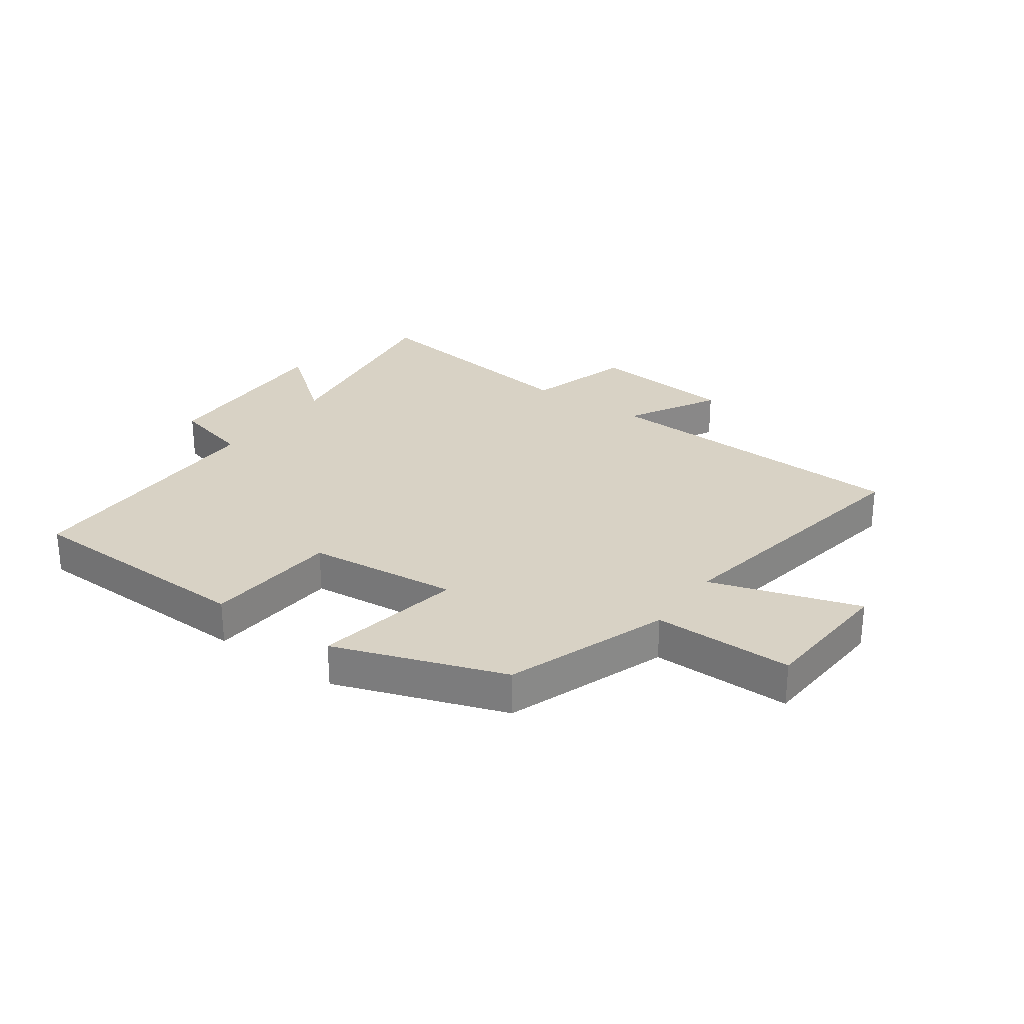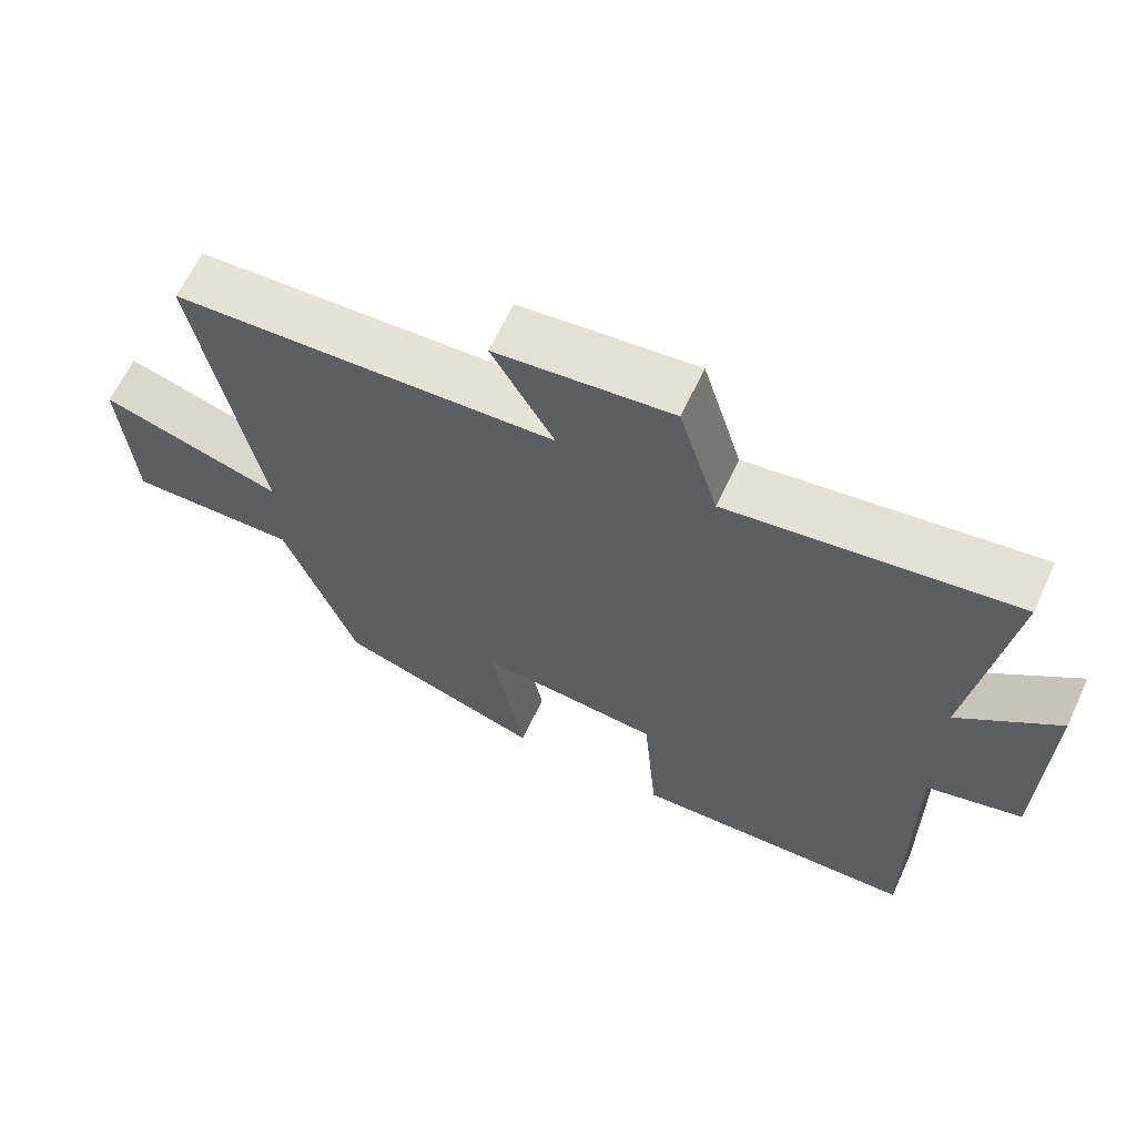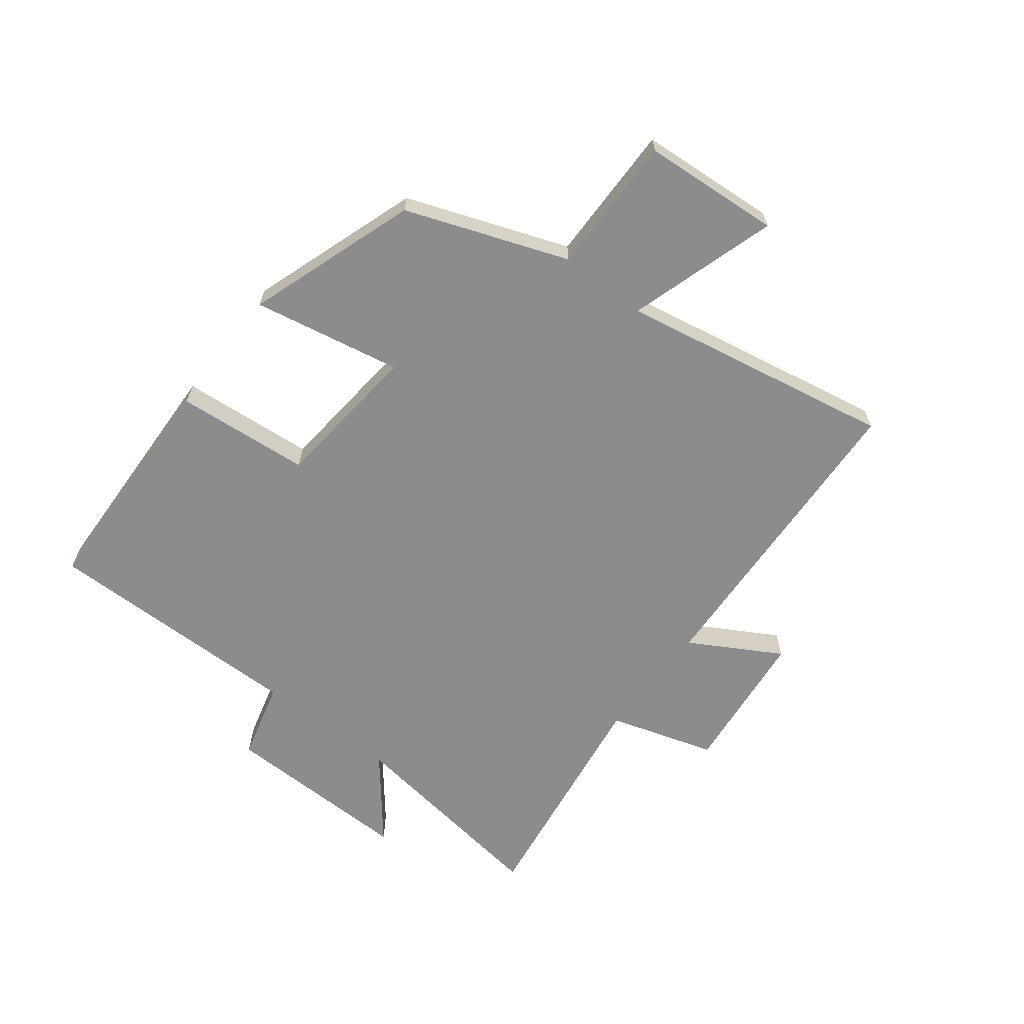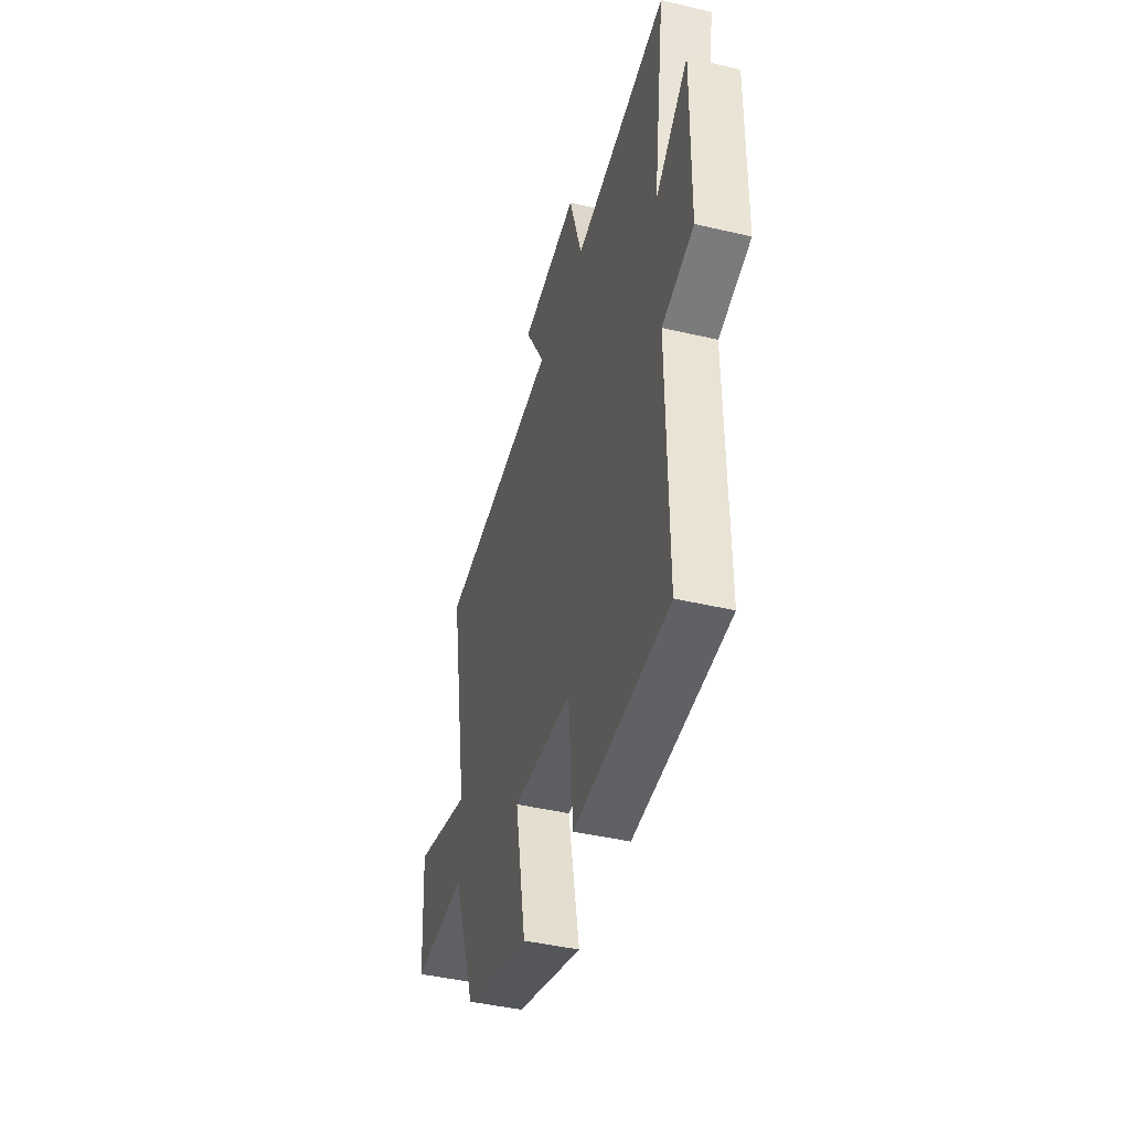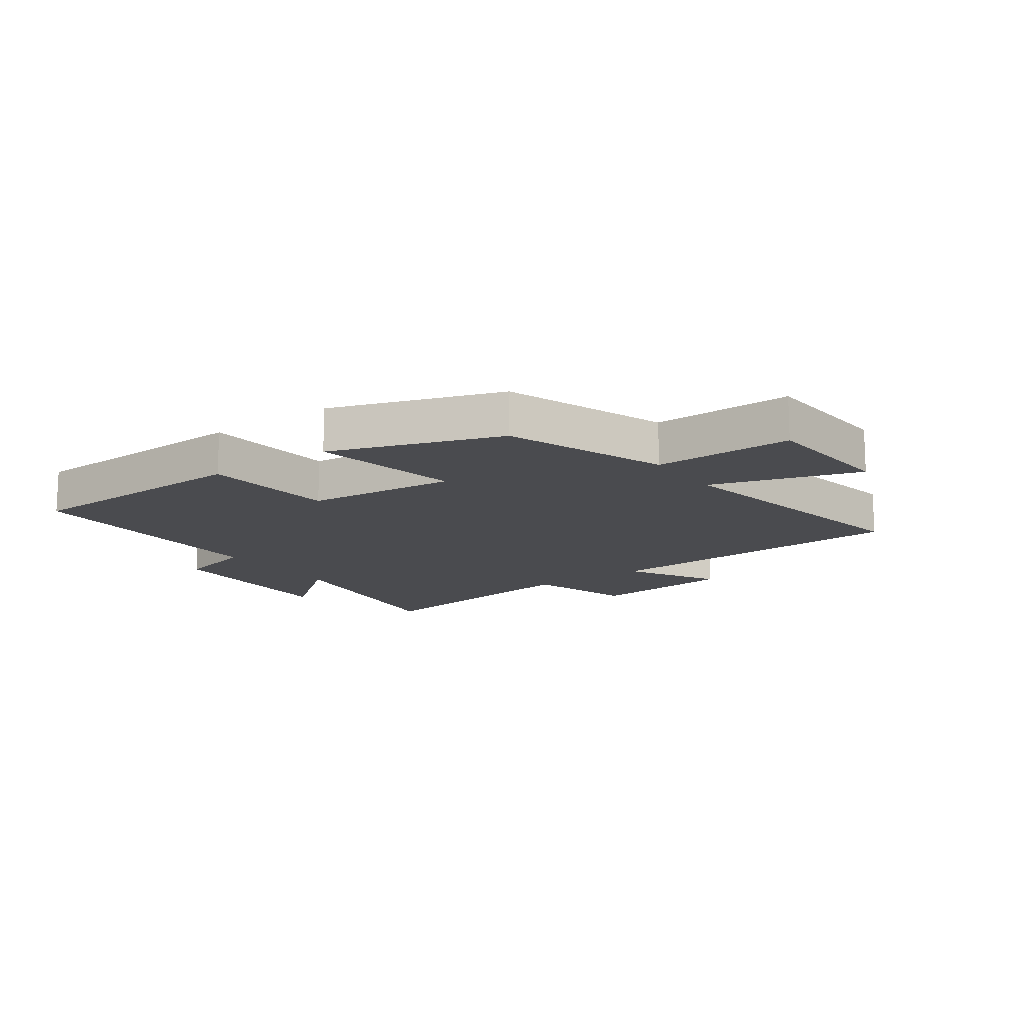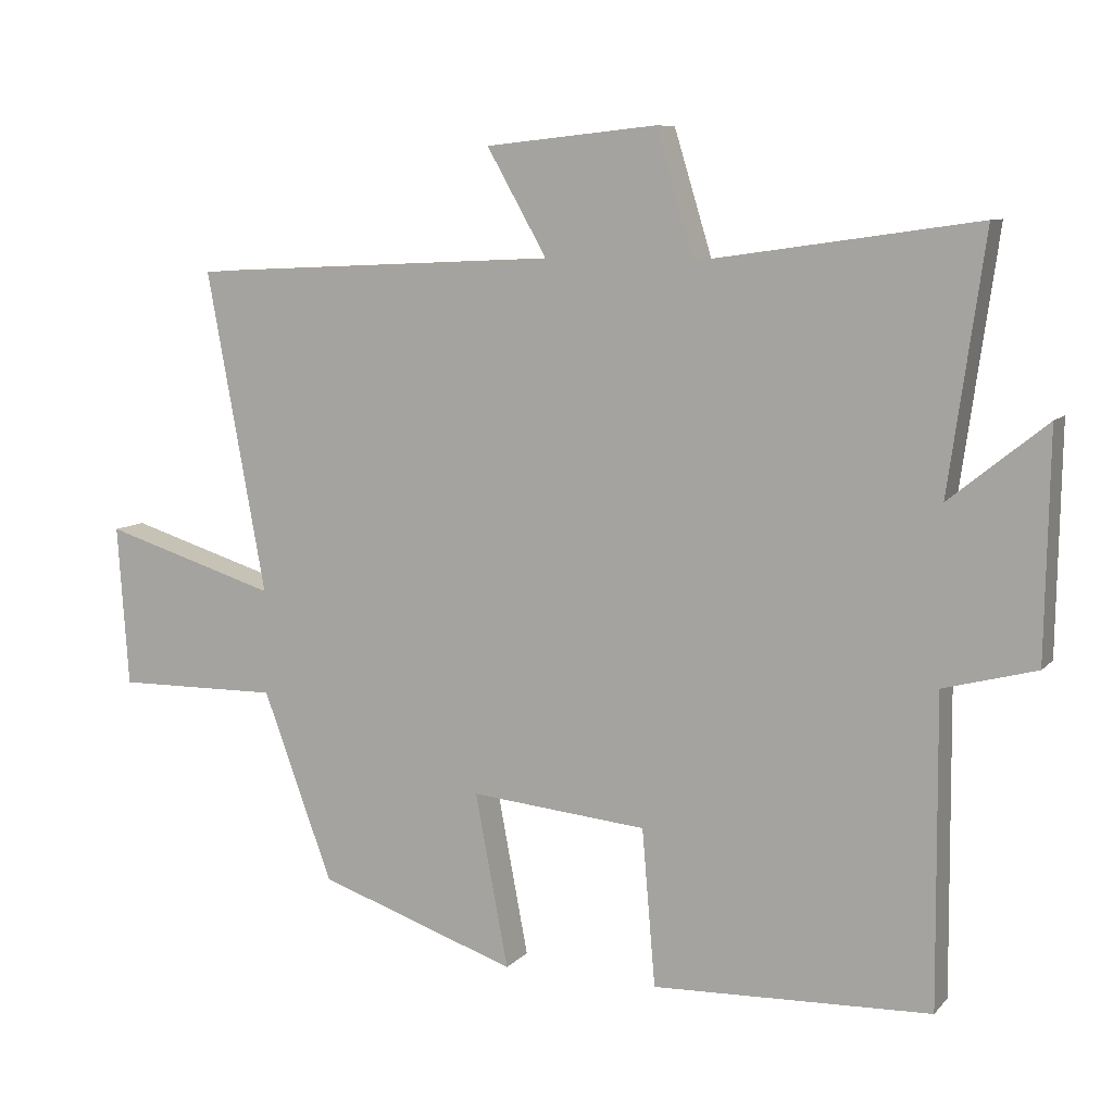
<metadata>
{"format":"obj","ext":"obj","renderer":"f3d","projection":"perspective","resolution":1024,"background":"white","views":[{"elev":27.7,"azim":-144.9,"up":"+Y"},{"elev":63.7,"azim":25.0,"up":"+Z"},{"elev":-64.3,"azim":-127.6,"up":"+Y"},{"elev":-43.8,"azim":74.6,"up":"+Z"},{"elev":-14.3,"azim":-144.5,"up":"+Y"},{"elev":8.7,"azim":23.1,"up":"+Z"}]}
</metadata>
<code>
v -0.584 0.07 0.474
v -0.056 0.07 0.5
v -0.142 0.07 0.651
v 0.102 0.07 0.677
v 0.156 0.07 0.5
v 0.551 0.07 0.557
v 0.5 0.07 0.197
v 0.638 0.07 0.308
v 0.632 0.07 -0.012
v 0.5 0.07 -0.047
v 0.503 0.07 -0.486
v 0.107 0.07 -0.5
v 0.088 0.07 -0.276
v -0.164 0.07 -0.252
v -0.117 0.07 -0.5
v -0.401 0.07 -0.403
v -0.5 0.07 -0.134
v -0.733 0.07 -0.137
v -0.749 0.07 0.093
v -0.5 0.07 0.016
v -0.584 0 0.474
v -0.056 0 0.5
v -0.142 0 0.651
v 0.102 0 0.677
v 0.156 0 0.5
v 0.551 0 0.557
v 0.5 0 0.197
v 0.638 0 0.308
v 0.632 0 -0.012
v 0.5 0 -0.047
v 0.503 0 -0.486
v 0.107 0 -0.5
v 0.088 0 -0.276
v -0.164 0 -0.252
v -0.117 0 -0.5
v -0.401 0 -0.403
v -0.5 0 -0.134
v -0.733 0 -0.137
v -0.749 0 0.093
v -0.5 0 0.016
f 17 18 19 20
f 16 17 20
f 15 16 20
f 14 15 20
f 20 1 2
f 14 20 2
f 13 14 2
f 10 11 12 13
f 10 13 2
f 7 8 9 10
f 7 10 2 3
f 5 6 7
f 5 7 3
f 3 4 5
f 40 39 38 37
f 40 37 36
f 40 36 35
f 40 35 34
f 22 21 40
f 22 40 34
f 22 34 33
f 33 32 31 30
f 22 33 30
f 30 29 28 27
f 23 22 30 27
f 27 26 25
f 23 27 25
f 25 24 23
f 1 21 22 2
f 2 22 23 3
f 3 23 24 4
f 4 24 25 5
f 5 25 26 6
f 6 26 27 7
f 7 27 28 8
f 8 28 29 9
f 9 29 30 10
f 10 30 31 11
f 11 31 32 12
f 12 32 33 13
f 13 33 34 14
f 14 34 35 15
f 15 35 36 16
f 16 36 37 17
f 17 37 38 18
f 18 38 39 19
f 19 39 40 20
f 20 40 21 1

</code>
